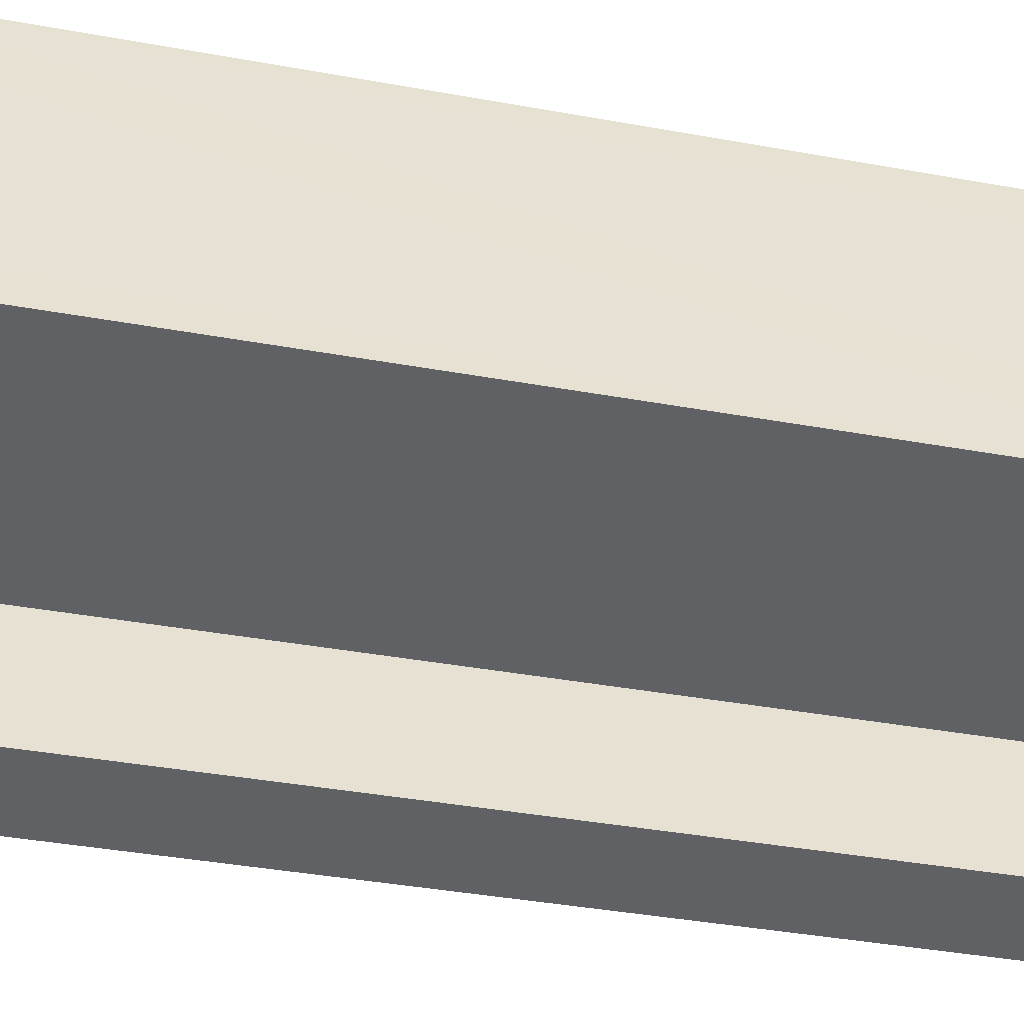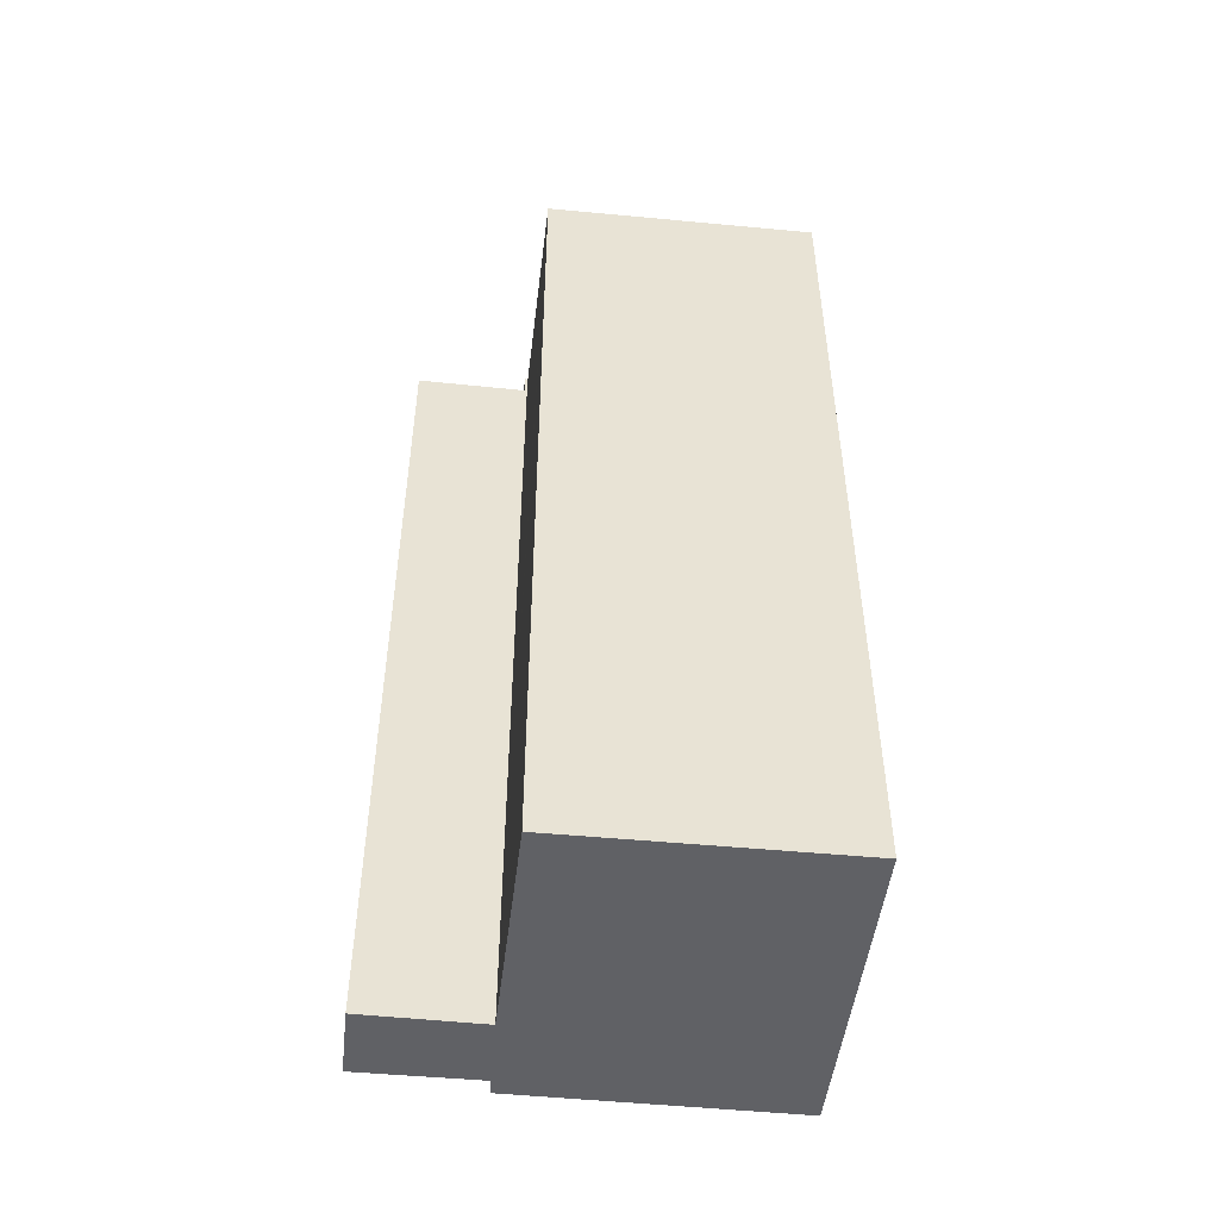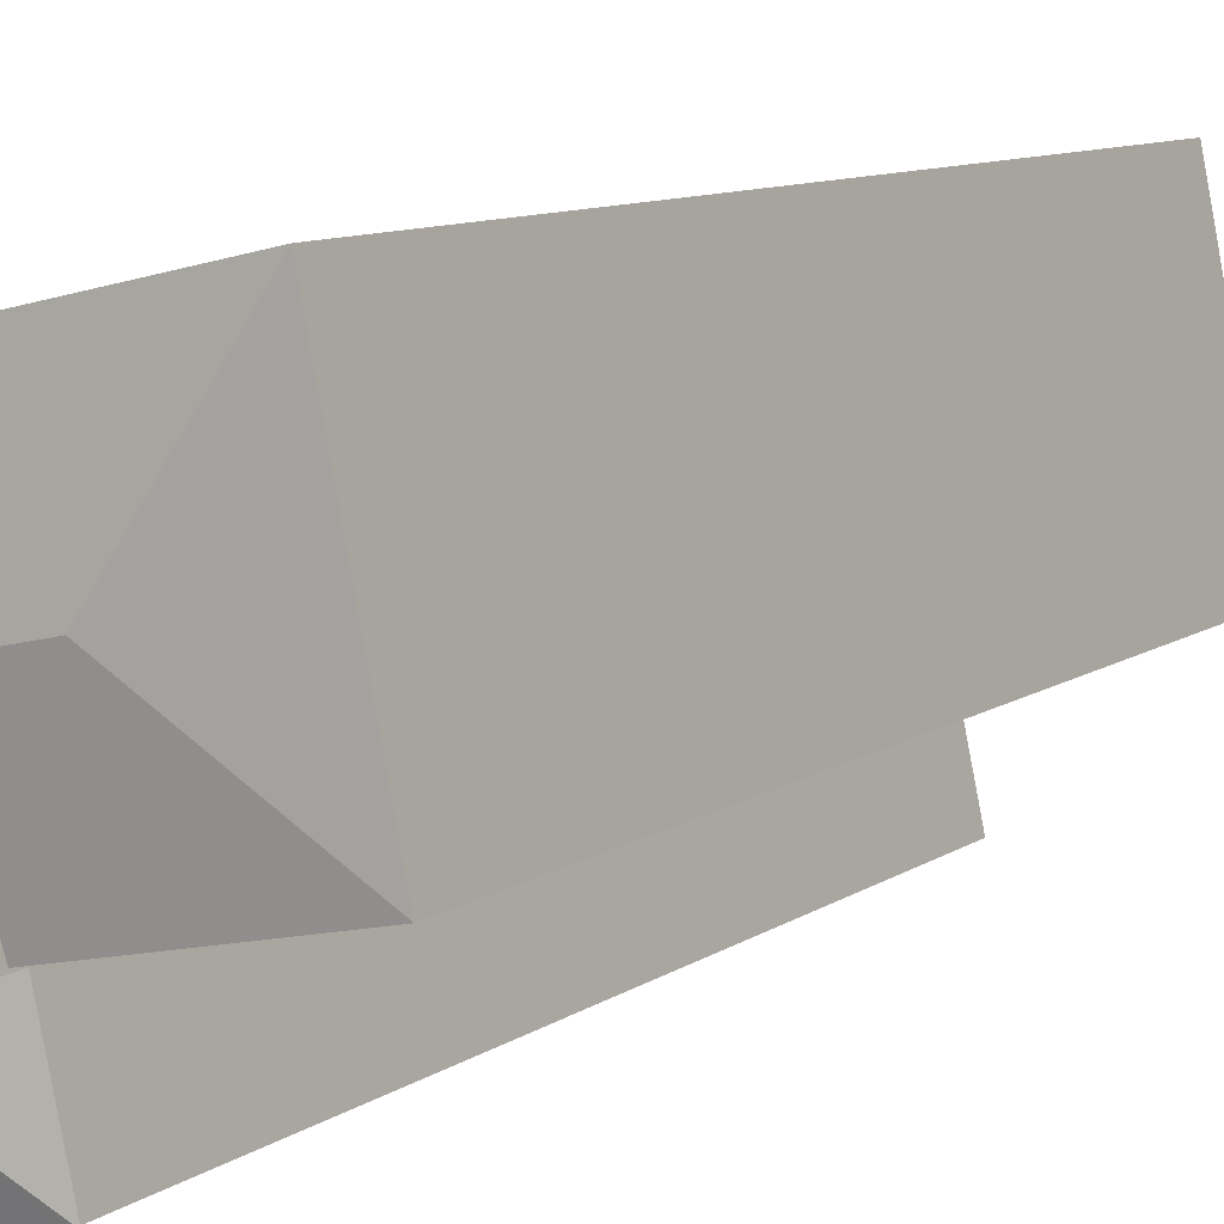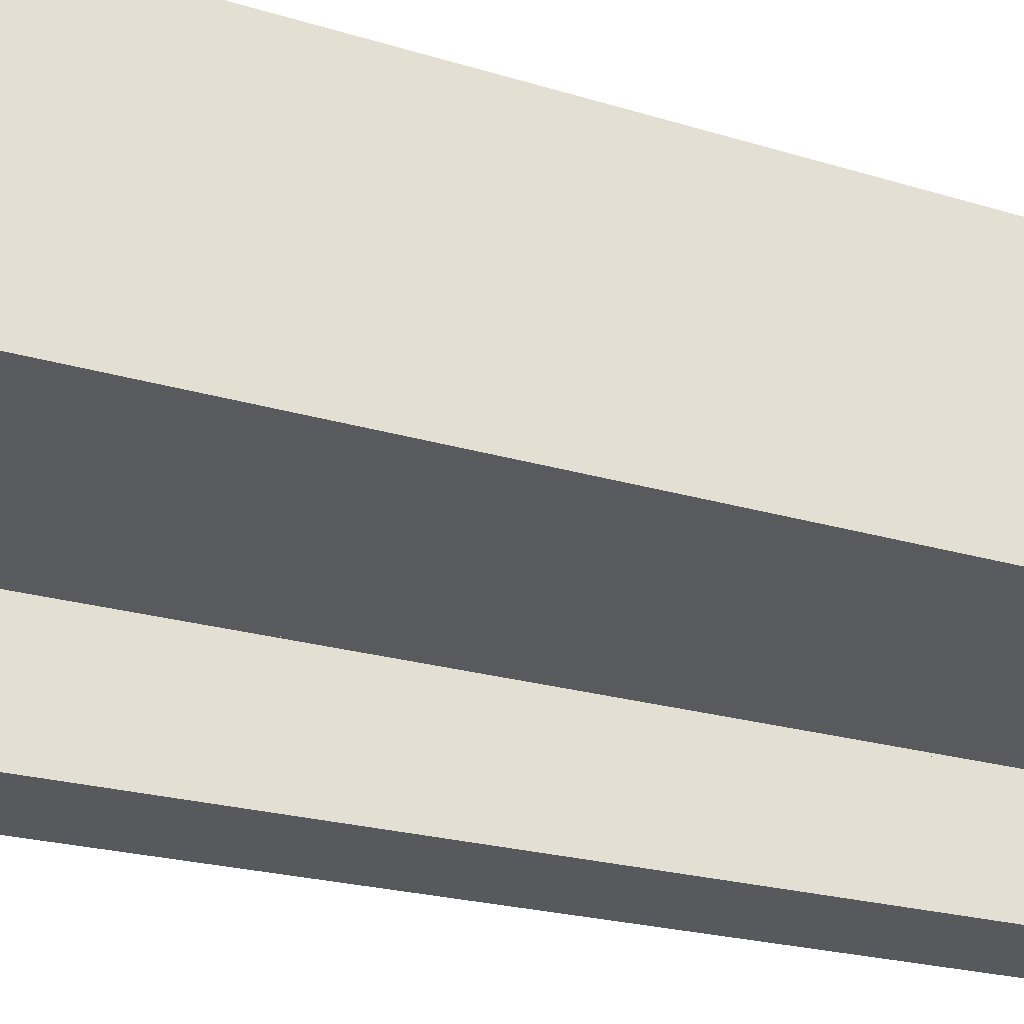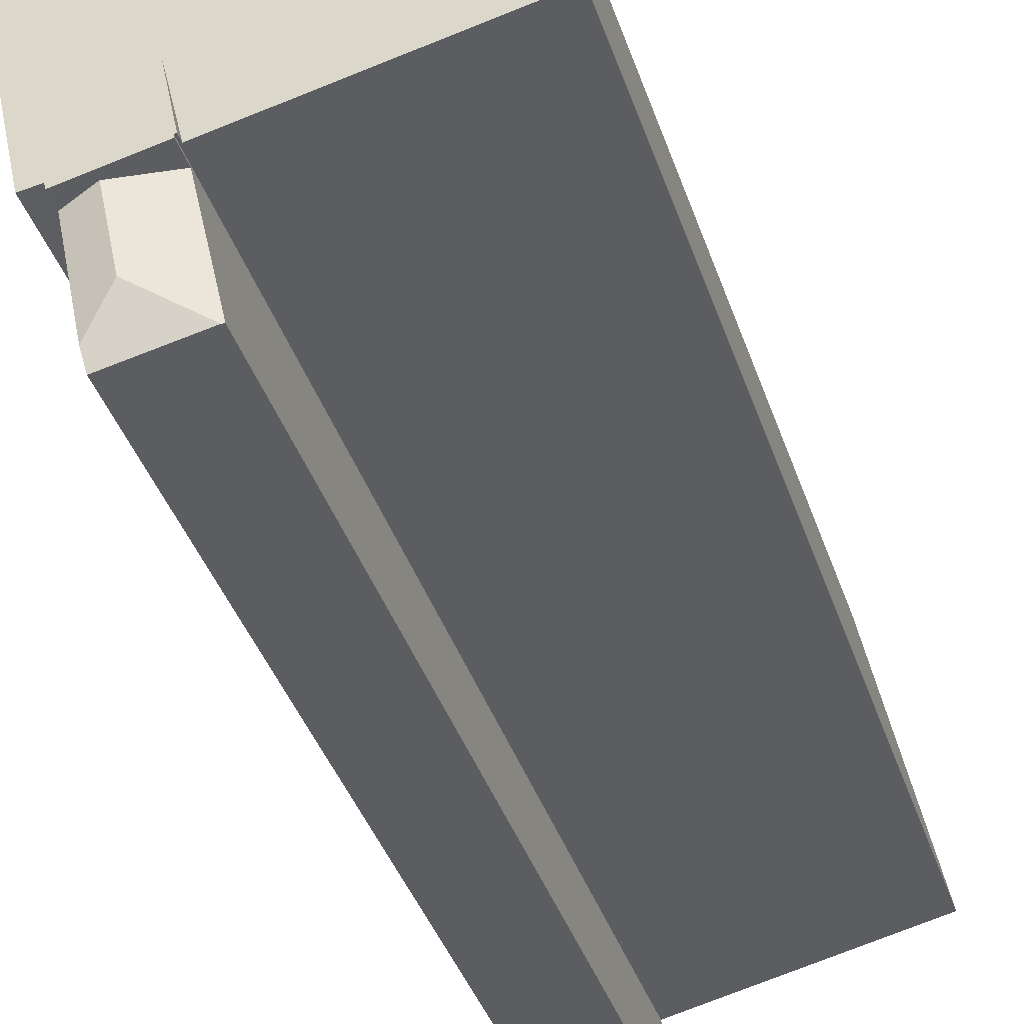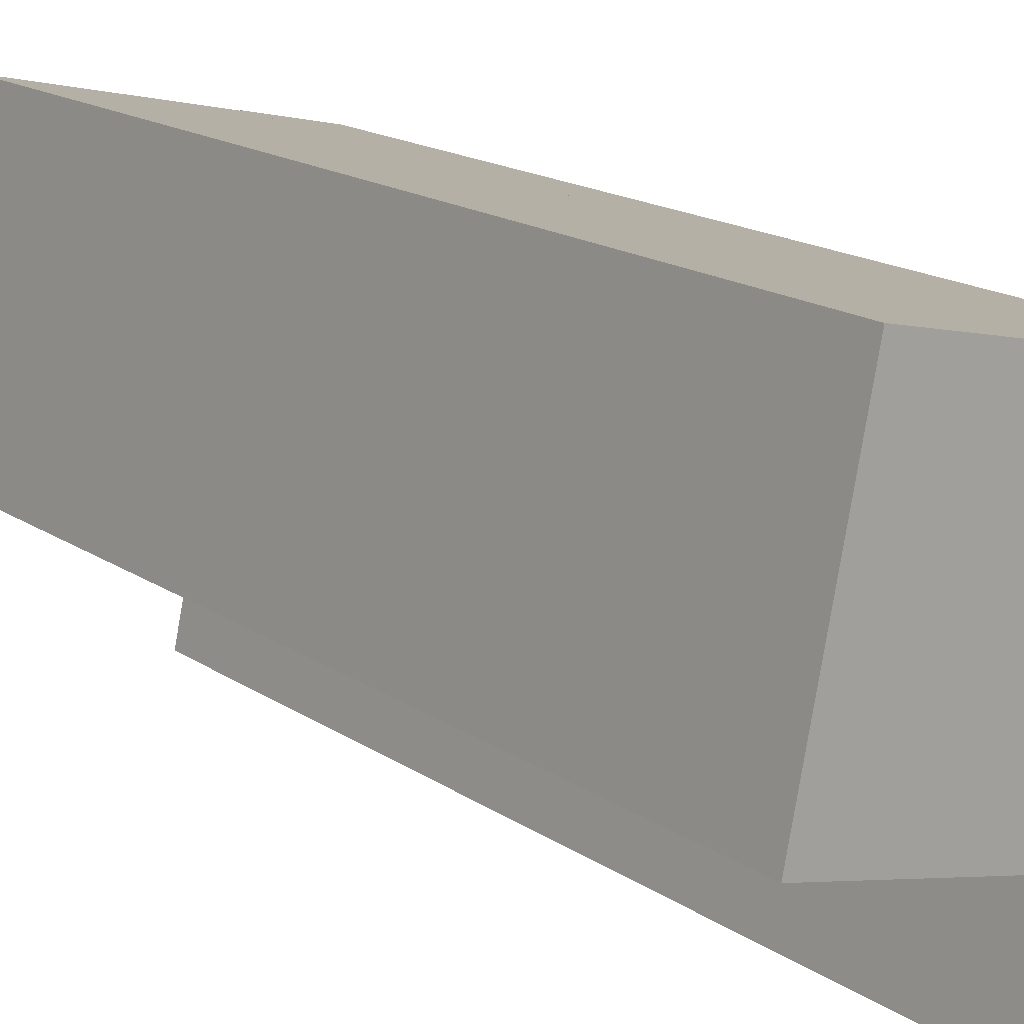
<metadata>
{"format":"obj","ext":"obj","renderer":"f3d","projection":"perspective","resolution":1024,"background":"white","views":[{"elev":-37.1,"azim":-103.4,"up":"+Z"},{"elev":-50.0,"azim":-84.2,"up":"+Y"},{"elev":9.8,"azim":-148.4,"up":"+Z"},{"elev":-20.7,"azim":-119.8,"up":"+Z"},{"elev":-39.1,"azim":-162.4,"up":"+Z"},{"elev":16.7,"azim":-36.7,"up":"+Z"}]}
</metadata>
<code>
v  9.258 32.73 -2.202
v  10.23 32.73 -2.238
v  10.19 32.73 -2.415
v  7.705 32.73 -1.849
v  7.727 32.73 -1.75
v  7.662 32.73 -1.735
v  8.13 32.73 0.474
v  10.79 32.73 -2.323
v  11.14 32.73 -0.705
v  12.87 32.73 7.319
v  8.696 32.73 3.148
v  9.263 32.73 5.821
v  9.731 32.73 8.033
v  9.731 -4.919e-16 8.033
v  8.696 -1.928e-16 3.148
v  7.662 1.062e-16 -1.735
v  9.263 -3.564e-16 5.821
v  8.13 -2.902e-17 0.474
v  7.705 1.132e-16 -1.849
v  7.727 1.072e-16 -1.75
v  12.87 -4.482e-16 7.319
v  10.79 1.422e-16 -2.323
v  11.14 4.317e-17 -0.705
v  10.23 1.37e-16 -2.238
v  10.19 1.479e-16 -2.415
v  9.258 1.348e-16 -2.202
v  10.19 32.14 -2.415
v  8.721 32.45 -4.737
v  9.258 32.45 -2.202
v  9.478 32.13 -5.901
v  7.705 31.93 -1.849
v  6.801 31.91 -5.923
v  6.874 31.94 -5.939
v  7.133 31.94 -5.993
v  9.363 31.94 -6.465
v  6.801 3.627e-16 -5.923
v  9.363 3.959e-16 -6.465
v  9.478 3.613e-16 -5.901
v  7.133 3.67e-16 -5.993
v  6.874 3.637e-16 -5.939
v  5.885 33.05 3.788
v  1.685 32.47 8.116
v  2.031 32.47 9.785
v  0.263 32.47 1.269
v  0 32.47 1.988e-15
v  9.731 32.47 8.033
v  8.696 33.05 3.148
v  7.662 32.47 -1.735
v  3.113 32.47 -0.705
v  1.343 32.47 -0.304
v  0.338 32.47 -0.077
v  0 0 0
v  0.263 -7.77e-17 1.269
v  1.685 -4.97e-16 8.116
v  2.031 -5.992e-16 9.785
v  0.338 4.715e-18 -0.077
v  3.113 4.317e-17 -0.705
v  1.343 1.861e-17 -0.304
g defaultobject
f 1 2 3
f 2 1 4
f 2 4 5
f 2 5 6
f 2 6 7
f 2 7 8
f 8 7 9
f 9 7 10
f 10 7 11
f 10 11 12
f 10 12 13
f 12 14 13
f 14 12 11
f 14 11 7
f 14 7 6
f 14 6 15
f 15 6 16
f 14 15 17
f 15 16 18
f 19 5 4
f 5 19 20
f 14 10 13
f 10 14 21
f 21 9 10
f 9 21 8
f 8 21 22
f 22 21 23
f 24 3 2
f 3 24 25
f 22 2 8
f 2 22 24
f 25 1 3
f 1 25 4
f 4 25 19
f 19 25 26
f 20 6 5
f 6 20 16
f 26 20 19
f 20 18 16
f 18 20 26
f 18 26 25
f 18 25 24
f 18 24 22
f 18 22 15
f 15 22 23
f 15 23 21
f 15 21 17
f 17 21 14
f 27 28 29
f 28 27 30
f 28 31 29
f 31 28 32
f 32 28 33
f 34 30 35
f 30 34 28
f 28 34 33
f 32 19 31
f 19 32 36
f 31 27 29
f 27 31 25
f 25 31 19
f 25 19 26
f 25 30 27
f 30 25 35
f 35 25 37
f 37 25 38
f 37 34 35
f 34 37 33
f 33 37 32
f 32 37 39
f 32 39 36
f 36 39 40
f 38 39 37
f 39 38 25
f 39 25 40
f 40 25 36
f 36 25 19
f 19 25 26
f 41 42 43
f 42 41 44
f 44 41 45
f 46 41 43
f 41 46 12
f 41 12 47
f 7 41 47
f 41 7 48
f 41 48 49
f 41 49 50
f 41 50 45
f 45 50 51
f 52 44 45
f 44 52 42
f 42 52 43
f 43 52 53
f 43 53 54
f 43 54 55
f 55 46 43
f 46 55 14
f 14 12 46
f 12 14 47
f 47 14 7
f 7 14 48
f 48 14 17
f 48 17 16
f 16 17 18
f 18 17 15
f 16 49 48
f 49 16 50
f 50 16 51
f 51 16 45
f 45 16 56
f 45 56 52
f 56 16 57
f 56 57 58
f 54 14 55
f 14 54 17
f 17 54 53
f 17 53 15
f 15 53 18
f 18 53 52
f 18 52 58
f 18 58 16
f 58 52 56
f 16 58 57

</code>
